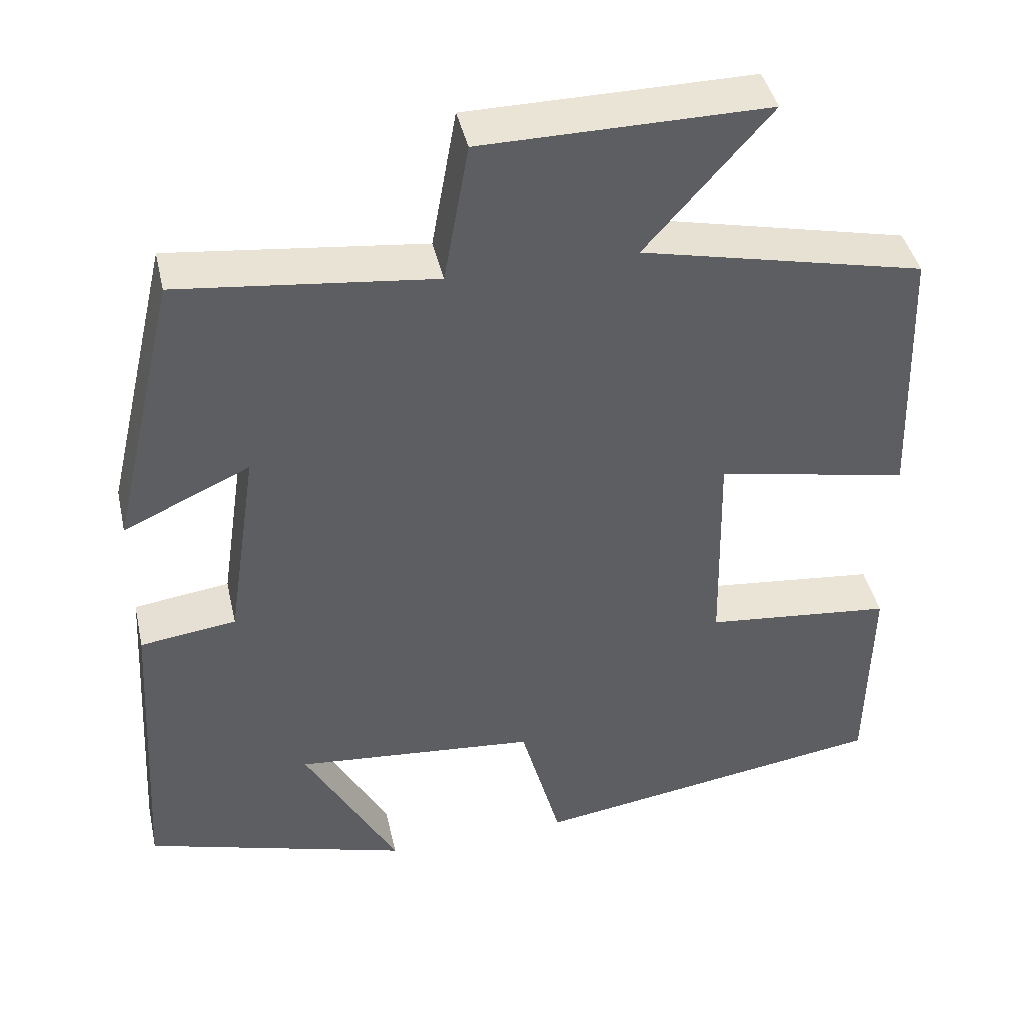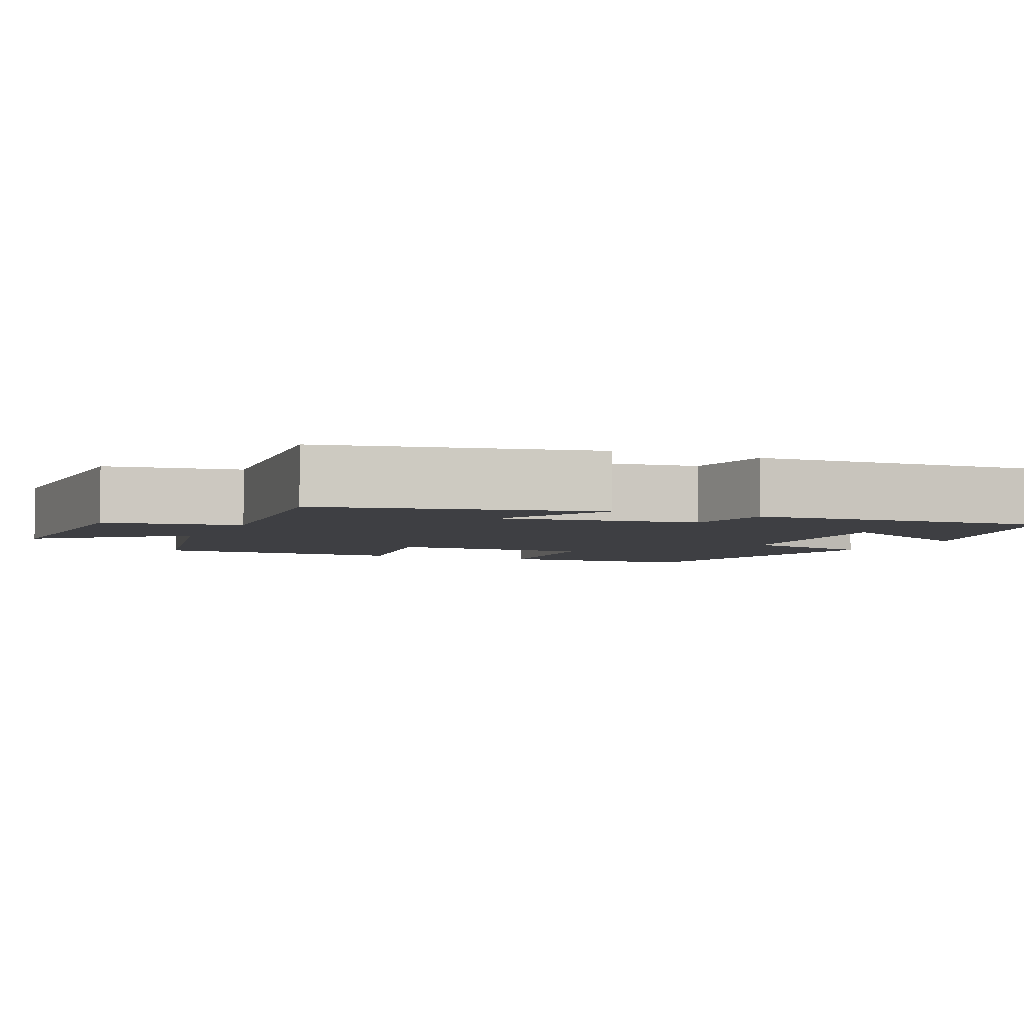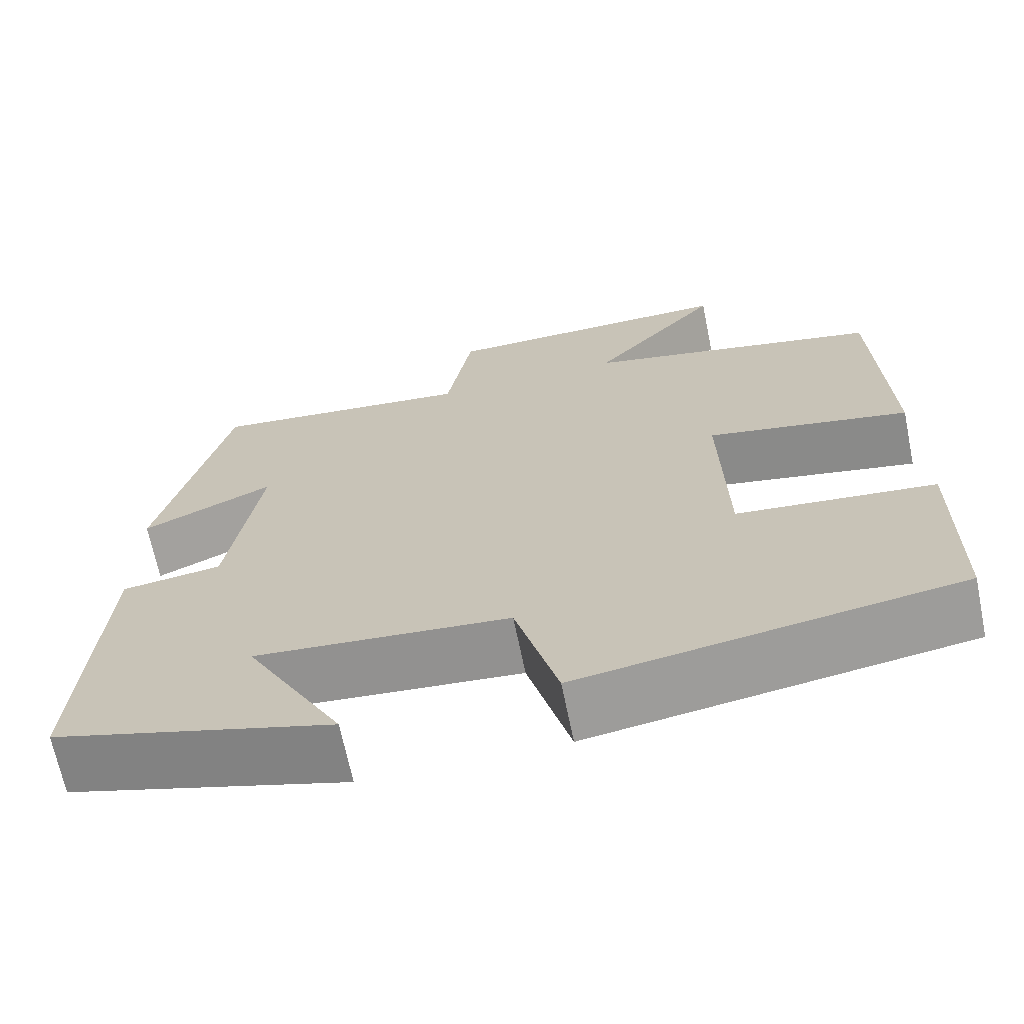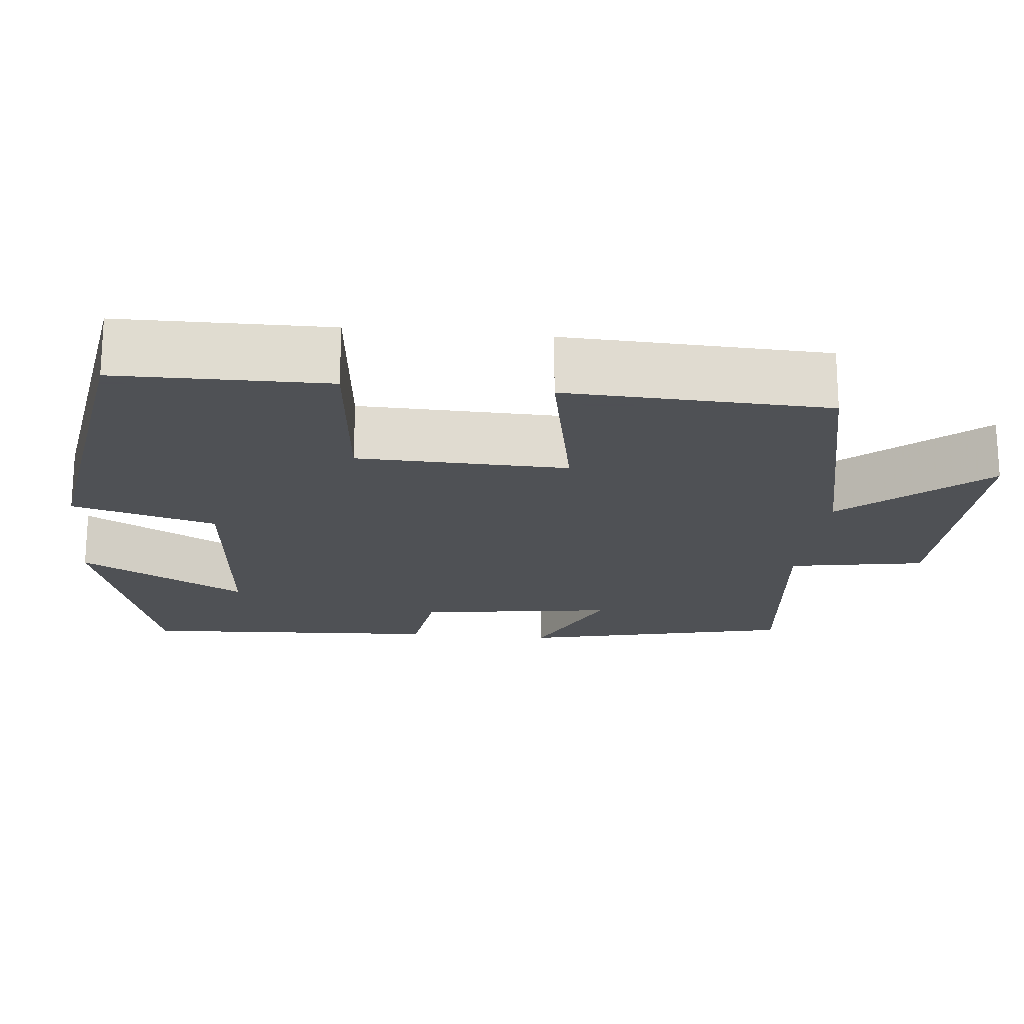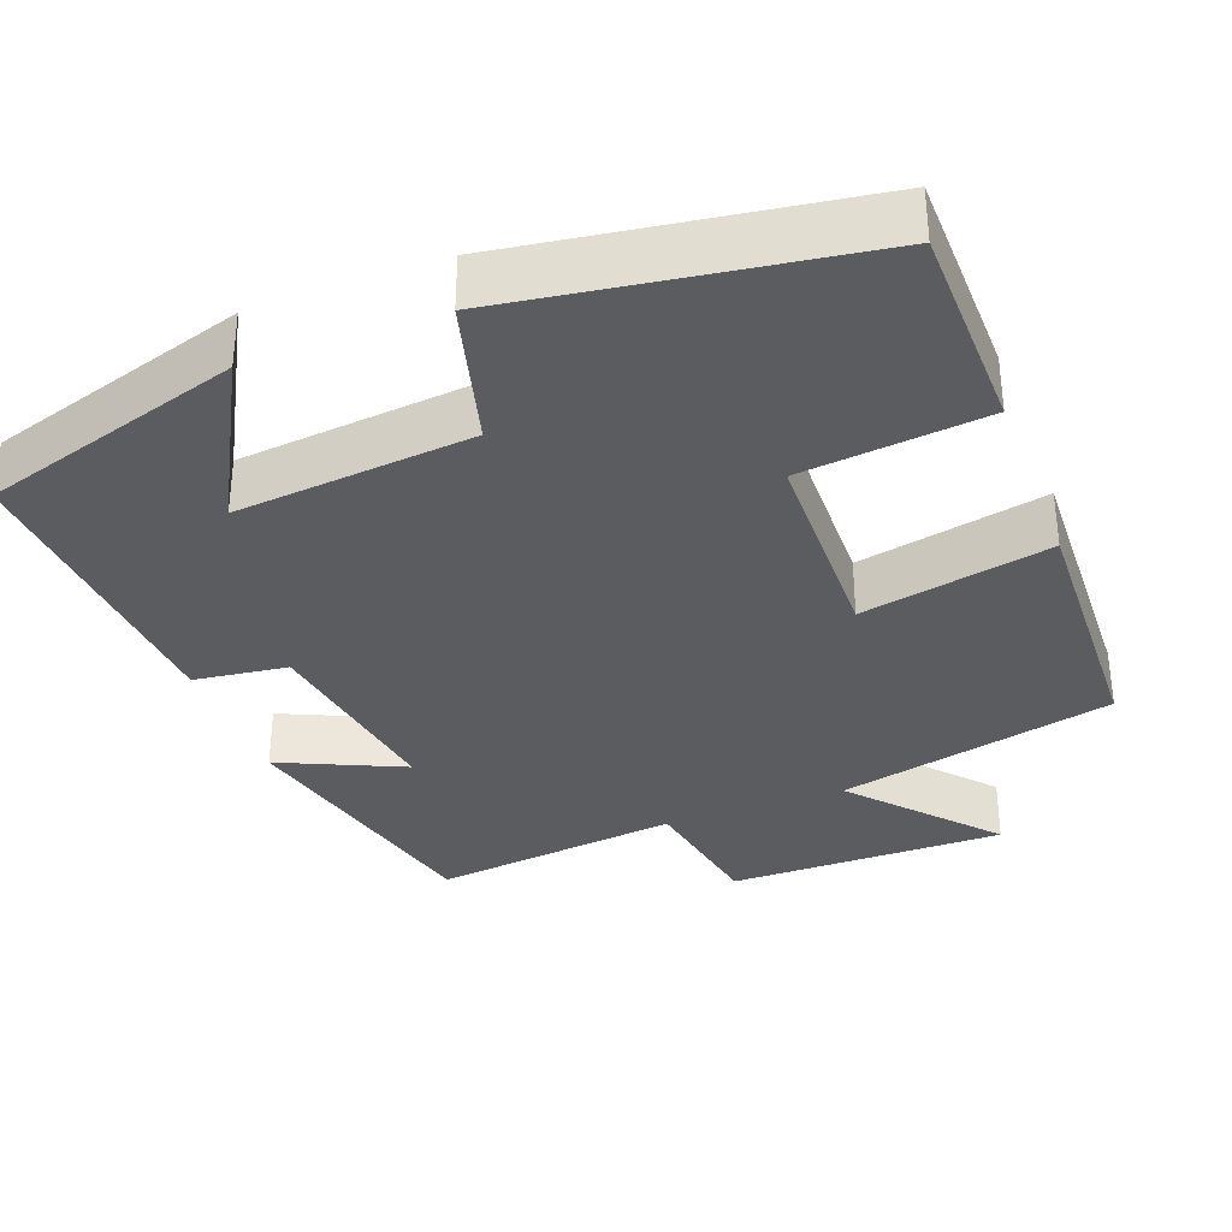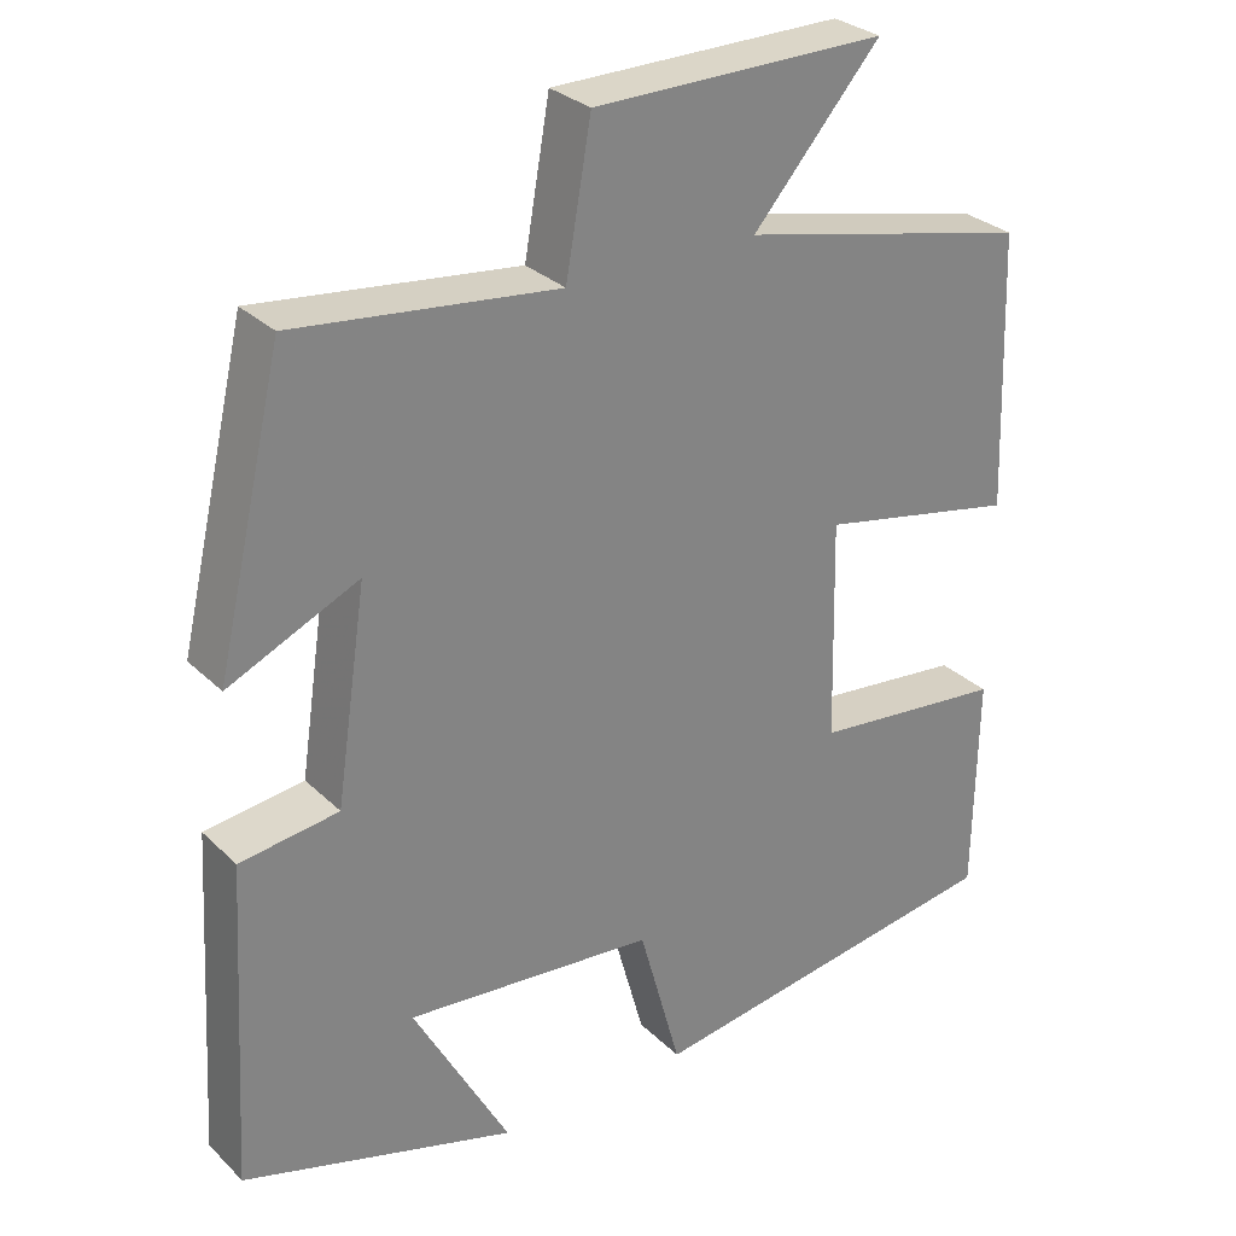
<metadata>
{"format":"obj","ext":"obj","renderer":"f3d","projection":"perspective","resolution":1024,"background":"white","views":[{"elev":42.5,"azim":167.4,"up":"+Z"},{"elev":-4.2,"azim":65.3,"up":"+Y"},{"elev":-67.9,"azim":-168.4,"up":"+Z"},{"elev":-19.5,"azim":-96.1,"up":"+Y"},{"elev":-34.1,"azim":-159.2,"up":"+Y"},{"elev":29.5,"azim":144.0,"up":"+Z"}]}
</metadata>
<code>
v -0.488 0.07 0.419
v -0.133 0.07 0.5
v -0.288 0.07 0.677
v 0.068 0.07 0.675
v 0.099 0.07 0.5
v 0.418 0.07 0.537
v 0.5 0.07 0.187
v 0.342 0.07 0.259
v 0.38 0.07 0.005
v 0.5 0.07 -0.011
v 0.523 0.07 -0.401
v 0.19 0.07 -0.5
v 0.307 0.07 -0.286
v 0.003 0.07 -0.314
v -0.048 0.07 -0.5
v -0.496 0.07 -0.432
v -0.5 0.07 -0.163
v -0.264 0.07 -0.138
v -0.258 0.07 0.132
v -0.5 0.07 0.083
v -0.488 0 0.419
v -0.133 0 0.5
v -0.288 0 0.677
v 0.068 0 0.675
v 0.099 0 0.5
v 0.418 0 0.537
v 0.5 0 0.187
v 0.342 0 0.259
v 0.38 0 0.005
v 0.5 0 -0.011
v 0.523 0 -0.401
v 0.19 0 -0.5
v 0.307 0 -0.286
v 0.003 0 -0.314
v -0.048 0 -0.5
v -0.496 0 -0.432
v -0.5 0 -0.163
v -0.264 0 -0.138
v -0.258 0 0.132
v -0.5 0 0.083
f 19 20 1 2
f 18 19 2
f 15 16 17 18
f 14 15 18 2
f 13 14 2
f 10 11 12 13
f 9 10 13
f 8 9 13 2
f 5 6 7 8
f 5 8 2 3
f 3 4 5
f 22 21 40 39
f 22 39 38
f 38 37 36 35
f 22 38 35 34
f 22 34 33
f 33 32 31 30
f 33 30 29
f 22 33 29 28
f 28 27 26 25
f 23 22 28 25
f 25 24 23
f 1 21 22 2
f 2 22 23 3
f 3 23 24 4
f 4 24 25 5
f 5 25 26 6
f 6 26 27 7
f 7 27 28 8
f 8 28 29 9
f 9 29 30 10
f 10 30 31 11
f 11 31 32 12
f 12 32 33 13
f 13 33 34 14
f 14 34 35 15
f 15 35 36 16
f 16 36 37 17
f 17 37 38 18
f 18 38 39 19
f 19 39 40 20
f 20 40 21 1

</code>
